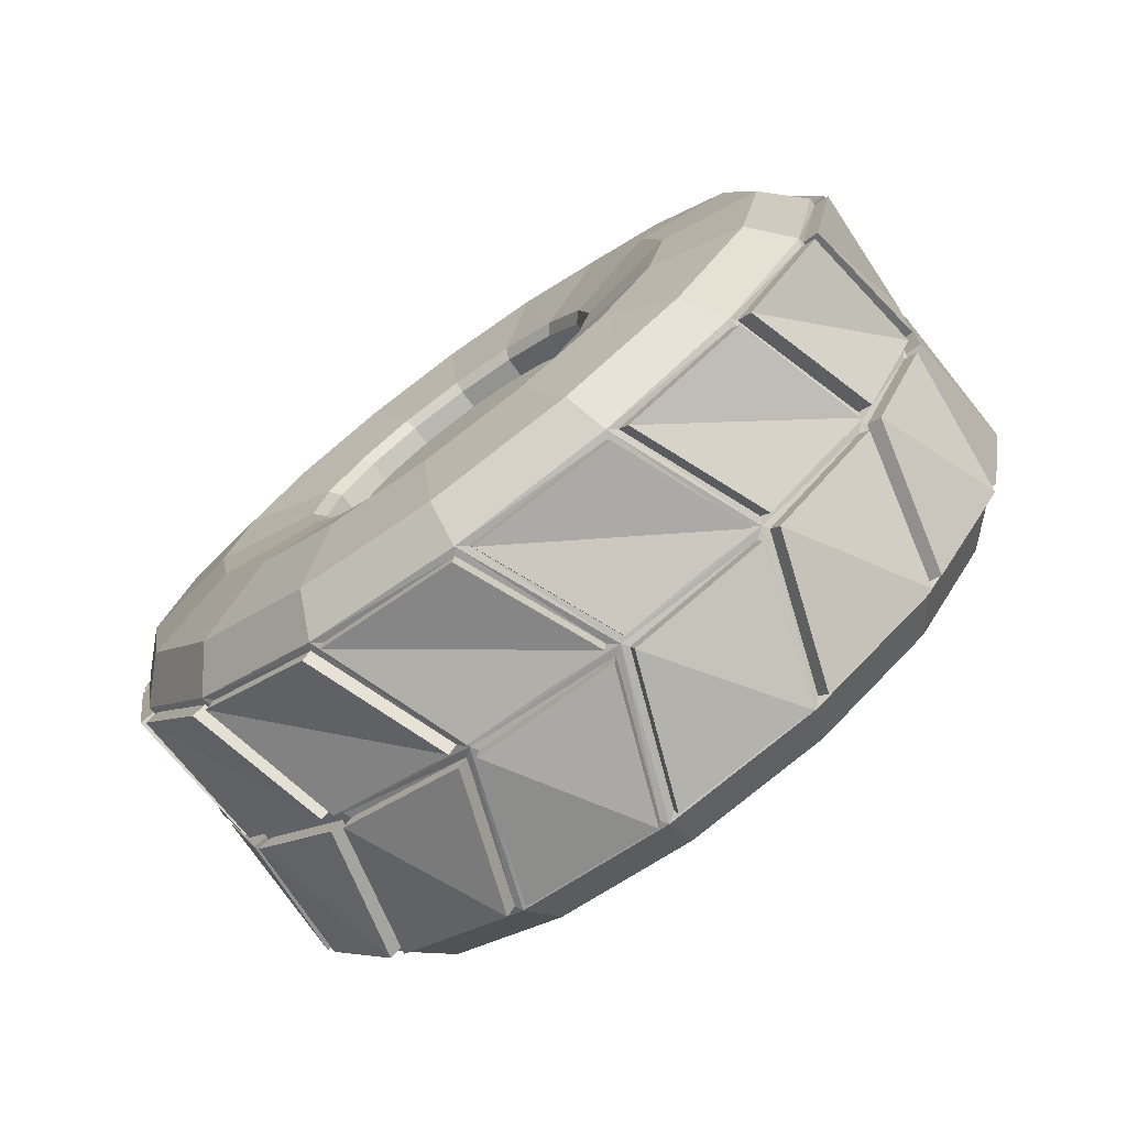
<metadata>
{"format":"obj","ext":"obj","renderer":"f3d","projection":"perspective","resolution":1024,"background":"white","views":[{"elev":-75.2,"azim":125.0,"up":"+Y"}]}
</metadata>
<code>
o Jeep_default.002
v 3.597 2.109 7.055
v 3.632 2.06 7.042
v 4.323 1.783 7.044
v 4.358 1.806 7.051
v 3.632 2.133 7.053
v 3.635 2.836 6.907
v 3.6 2.887 6.9
v 3.636 2.908 6.889
v 3.645 3.502 6.485
v 3.61 3.547 6.459
v 3.625 3.988 5.799
v 3.659 3.956 5.841
v 4.337 3.836 6.107
v 4.373 3.851 6.09
v 3.643 4.143 5.021
v 3.46 3.956 5.016
v 3.444 3.815 5.723
v 3.677 4.129 5.071
v 4.353 4.114 5.365
v 4.389 4.12 5.343
v 3.685 2.887 3.142
v 3.498 2.816 3.31
v 3.489 3.415 3.711
v 3.675 3.547 3.583
v 3.689 2.109 2.988
v 3.724 2.085 2.991
v 3.72 1.381 3.137
v 3.685 1.33 3.142
v 3.723 2.158 3.002
v 4.412 2.434 3.035
v 4.448 2.411 3.03
v 3.661 0.2296 4.243
v 3.476 0.4024 4.31
v 3.489 0.8028 3.711
v 3.675 0.6705 3.583
v 3.695 0.2232 4.267
v 3.679 0.08844 4.973
v 3.643 0.0748 5.021
v 3.696 0.261 4.204
v 4.398 0.3811 3.972
v 4.432 0.3664 3.992
v 3.625 0.2296 5.799
v 3.444 0.4024 5.723
v 3.46 0.2619 5.016
v 3.66 0.2414 5.821
v 3.646 0.6455 6.415
v 3.61 0.6705 6.459
v 3.661 0.2234 5.75
v 4.364 0.1318 5.506
v 4.398 0.1347 5.531
v 3.645 0.6894 6.475
v 3.636 1.29 6.869
v 3.6 1.33 6.9
v 5.116 2.109 7.094
v 5.082 2.059 7.079
v 5.085 1.353 6.944
v 5.12 1.33 6.939
v 5.12 2.887 6.939
v 5.304 2.109 6.911
v 5.307 2.816 6.771
v 5.085 2.908 6.926
v 4.391 2.643 6.99
v 4.356 2.599 7.014
v 5.145 3.988 5.838
v 5.11 3.994 5.814
v 4.409 3.865 6.041
v 5.109 3.957 5.878
v 5.095 3.562 6.478
v 5.13 3.547 6.498
v 5.195 3.547 3.622
v 5.16 3.528 3.607
v 4.46 3.705 3.802
v 4.425 3.745 3.833
v 5.208 2.109 3.027
v 5.173 2.085 3.029
v 4.482 2.361 3.037
v 5.173 2.158 3.04
v 5.17 2.864 3.174
v 5.205 2.887 3.182
v 5.18 0.2296 4.282
v 5.146 0.2612 4.241
v 5.159 0.6558 3.64
v 5.195 0.6705 3.622
v 5.162 0.0748 5.06
v 5.128 0.08855 5.01
v 5.144 0.2232 4.304
v 5.13 0.6705 6.498
v 5.094 0.6894 6.512
v 4.415 0.5129 6.281
v 4.38 0.4725 6.249
v 5.096 0.6453 6.453
v 5.109 0.2414 5.858
v 5.145 0.2296 5.838
v 3.418 2.109 6.863
v 3.421 1.402 6.722
v 3.355 1.602 6.236
v 3.361 1.172 5.949
v 3.43 0.8028 6.322
v 3.38 0.7845 5.013
v 3.39 0.8853 4.506
v 3.399 1.172 4.076
v 3.405 1.602 3.789
v 3.498 1.402 3.31
v 3.476 3.815 4.31
v 3.39 3.332 4.506
v 3.38 3.433 5.013
v 3.43 3.415 6.322
v 3.361 3.045 5.949
v 3.355 2.616 6.236
v 3.421 2.816 6.722
v 5.316 3.415 6.371
v 5.406 3.063 6.022
v 5.415 3.355 5.585
v 5.33 3.815 5.772
v 5.346 3.956 5.065
v 5.162 4.143 5.06
v 5.425 3.458 5.069
v 5.436 3.355 4.552
v 5.362 3.815 4.358
v 5.375 3.415 3.759
v 5.18 3.988 4.282
v 5.445 3.063 4.115
v 5.451 2.625 3.822
v 5.384 2.816 3.359
v 5.387 2.109 3.218
v 5.384 1.402 3.359
v 5.205 1.33 3.182
v 5.451 1.592 3.822
v 5.445 1.155 4.115
v 5.375 0.8028 3.759
v 5.346 0.2619 5.065
v 5.33 0.4024 5.772
v 5.316 0.8028 6.371
v 5.406 1.155 6.022
v 5.4 1.592 6.315
v 5.307 1.402 6.771
v 4.366 1.059 6.783
v 4.331 1.109 6.795
v 3.635 1.353 6.907
v 4.402 1.041 6.769
v 5.086 1.29 6.906
v 4.401 1.109 6.797
v 4.393 1.783 7.046
v 4.332 1.041 6.767
v 4.345 0.5128 6.279
v 4.432 0.16 5.576
v 4.416 0.4608 6.229
v 4.416 0.09745 4.738
v 4.38 0.1036 4.788
v 3.677 0.07771 5.046
v 4.382 0.1039 4.714
v 4.396 0.3527 4.04
v 4.45 0.1037 4.79
v 4.434 0.1318 5.508
v 4.444 0.9006 3.405
v 4.408 0.8692 3.444
v 3.71 0.6558 3.603
v 4.479 0.9214 3.394
v 5.16 0.7152 3.596
v 4.478 0.869 3.446
v 4.468 0.3811 3.974
v 4.409 0.9214 3.392
v 4.414 1.574 3.091
v 4.449 1.619 3.067
v 4.414 1.642 3.063
v 4.413 2.361 3.035
v 4.484 1.642 3.065
v 5.17 1.381 3.174
v 4.439 3.158 3.299
v 4.404 3.109 3.284
v 3.721 2.864 3.137
v 4.474 3.109 3.286
v 4.482 2.435 3.037
v 4.403 3.177 3.312
v 4.391 3.705 3.8
v 4.407 4.083 4.551
v 4.373 4.058 4.505
v 3.696 3.976 4.223
v 3.661 3.988 4.243
v 4.442 4.086 4.575
v 5.144 3.994 4.332
v 4.443 4.058 4.507
v 4.459 3.757 3.854
v 4.423 4.114 5.367
v 5.126 4.129 5.108
v 4.361 3.317 6.676
v 4.397 3.348 6.637
v 4.407 3.836 6.109
v 4.326 3.296 6.687
v 4.321 2.644 6.988
v 4.327 3.349 6.635
v 3.646 3.562 6.441
v 4.396 3.296 6.689
v 5.094 3.503 6.522
v 4.393 1.857 7.046
v 4.391 2.575 7.018
v 4.321 1.762 7.12
v 4.329 1.088 6.871
v 3.633 1.333 6.982
v 3.63 2.039 7.117
v 4.413 0.4647 6.343
v 4.4 0.9924 6.83
v 5.084 1.242 6.968
v 5.093 0.6411 6.574
v 4.484 1.574 3.093
v 4.486 1.536 3.025
v 4.481 0.8829 3.326
v 5.162 0.6767 3.528
v 5.171 1.271 3.124
v 5.169 1.31 3.192
v 4.414 2.455 2.96
v 4.406 3.13 3.209
v 3.723 2.885 3.061
v 3.725 2.179 2.927
v 4.474 3.177 3.314
v 4.475 3.225 3.253
v 5.171 2.976 3.15
v 5.169 2.927 3.212
v 3.709 3.572 3.629
v 3.71 3.64 3.59
v 4.39 3.825 3.814
v 4.389 3.757 3.852
v 4.406 3.898 6.158
v 5.108 4.018 5.926
v 5.094 3.623 6.527
v 4.396 3.41 6.685
v 4.343 0.4645 6.341
v 3.644 0.6412 6.536
v 3.634 1.242 6.931
v 4.33 0.9924 6.829
v 4.415 0.3926 6.267
v 5.095 0.5772 6.491
v 5.108 0.1732 5.897
v 4.431 0.09183 5.615
v 5.111 0.2234 5.787
v 5.111 0.1457 5.796
v 5.126 -0 5.092
v 5.127 0.0777 5.083
v 4.466 0.3526 4.042
v 4.467 0.2772 4.021
v 4.452 0.02843 4.695
v 4.452 0.1039 4.716
v 3.72 1.31 3.155
v 3.722 1.271 3.087
v 3.713 0.6765 3.491
v 3.711 0.715 3.559
v 4.484 2.351 2.959
v 4.486 1.633 2.987
v 5.172 1.372 3.097
v 5.175 2.076 2.951
v 4.392 3.753 3.738
v 3.712 3.576 3.508
v 3.711 3.528 3.569
v 3.72 2.928 3.175
v 3.721 2.976 3.113
v 4.405 3.225 3.251
v 5.159 3.572 3.666
v 5.16 3.64 3.627
v 5.146 4.044 4.222
v 5.145 3.976 4.26
v 4.372 4.086 4.573
v 4.372 4.163 4.564
v 4.355 4.192 5.282
v 4.355 4.114 5.291
v 3.679 4.14 4.998
v 3.679 4.218 4.989
v 3.695 4.072 4.285
v 3.694 3.994 4.295
v 4.336 3.898 6.156
v 4.326 3.41 6.683
v 3.645 3.623 6.489
v 3.658 4.018 5.889
v 4.389 2.682 7.058
v 4.394 3.335 6.757
v 5.093 3.541 6.59
v 5.083 2.947 6.994
v 4.319 2.585 7.094
v 3.633 2.846 6.985
v 3.63 2.142 7.13
v 4.321 1.866 7.122
v 4.353 4.189 5.386
v 3.676 4.204 5.092
v 3.66 4.07 5.798
v 4.338 3.94 6.06
v 4.476 3.13 3.21
v 5.172 2.885 3.099
v 5.175 2.179 2.964
v 4.484 2.455 2.962
v 4.479 0.8073 3.398
v 5.161 0.5942 3.592
v 5.147 0.1996 4.192
v 4.469 0.3195 3.926
v 4.399 1.088 6.873
v 5.083 1.332 7.02
v 5.08 2.039 7.154
v 4.391 1.762 7.121
v 4.391 1.866 7.124
v 5.079 2.142 7.168
v 5.083 2.846 7.022
v 4.389 2.585 7.096
v 4.324 3.335 6.755
v 3.643 3.541 6.553
v 3.634 2.947 6.957
v 4.32 2.682 7.056
v 4.408 3.94 6.062
v 5.11 4.07 5.835
v 5.126 4.205 5.129
v 4.423 4.189 5.388
v 4.425 4.192 5.284
v 5.128 4.218 5.026
v 5.144 4.072 4.322
v 4.442 4.163 4.566
v 4.416 1.633 2.986
v 3.722 1.372 3.059
v 3.726 2.076 2.914
v 4.415 2.351 2.957
v 4.399 0.3195 3.924
v 3.698 0.1994 4.155
v 3.711 0.5941 3.555
v 4.41 0.8075 3.396
v 4.382 0.02845 4.693
v 3.679 0.01302 4.952
v 3.696 0.1478 4.246
v 4.397 0.2773 4.019
v 4.363 0.05413 5.516
v 3.661 0.1457 5.759
v 3.677 9e-06 5.055
v 4.38 0.02594 4.797
v 4.345 0.3926 6.265
v 3.645 0.5773 6.454
v 3.659 0.1733 5.859
v 4.361 0.09167 5.613
v 3.441 2.109 5.818
v 3.625 2.109 5.822
v 3.626 1.802 5.761
v 3.443 1.802 5.757
v 3.352 2.109 6.337
v 3.443 2.416 5.757
v 3.453 1.368 5.323
v 3.369 0.8853 5.519
v 3.447 1.542 5.583
v 3.46 1.307 5.016
v 3.643 1.307 5.02
v 3.65 1.368 4.714
v 3.466 1.368 4.71
v 3.472 1.542 4.45
v 3.476 1.802 4.276
v 3.66 1.802 4.28
v 3.661 2.109 4.219
v 3.478 2.109 4.215
v 3.476 2.416 4.276
v 3.66 2.416 4.28
v 3.656 2.676 4.454
v 3.472 2.676 4.45
v 3.405 2.616 3.789
v 3.407 2.109 3.689
v 3.466 2.849 4.71
v 3.65 2.849 4.714
v 3.643 2.91 5.02
v 3.46 2.91 5.016
v 3.399 3.045 4.076
v 3.453 2.849 5.323
v 3.636 2.849 5.327
v 3.63 2.676 5.587
v 3.447 2.676 5.583
v 3.369 3.332 5.519
v 4.853 2.416 5.788
v 5.279 2.416 5.803
v 5.277 2.109 5.864
v 4.852 2.109 5.849
v 4.857 2.676 5.614
v 4.858 2.643 5.581
v 4.864 2.806 5.336
v 4.863 2.849 5.354
v 4.87 2.91 5.048
v 5.296 2.91 5.063
v 5.289 2.849 5.37
v 4.877 2.849 4.741
v 4.877 2.806 4.759
v 4.882 2.643 4.514
v 4.883 2.676 4.481
v 4.887 2.416 4.307
v 5.312 2.416 4.323
v 5.308 2.676 4.496
v 4.887 1.802 4.307
v 4.886 1.82 4.35
v 4.882 1.575 4.514
v 4.883 1.542 4.481
v 5.312 1.802 4.323
v 5.314 2.109 4.262
v 4.888 2.109 4.246
v 4.877 1.368 4.741
v 4.877 1.411 4.759
v 4.87 1.354 5.048
v 4.87 1.307 5.048
v 5.302 1.368 4.756
v 5.308 1.542 4.496
v 4.857 1.542 5.614
v 5.283 1.542 5.63
v 5.289 1.368 5.37
v 4.863 1.368 5.354
v 4.853 1.802 5.788
v 4.854 1.82 5.745
v 4.853 2.109 5.802
v 3.637 2.001 5.281
v 3.639 1.909 5.22
v 3.63 1.542 5.587
v 3.636 1.368 5.327
v 3.641 1.848 5.128
v 3.643 1.827 5.02
v 3.656 1.542 4.454
v 3.648 1.909 4.821
v 3.649 2.001 4.76
v 3.65 2.109 4.738
v 3.649 2.217 4.76
v 3.648 2.308 4.821
v 3.646 2.369 4.913
v 3.643 2.391 5.02
v 3.641 2.369 5.128
v 3.639 2.308 5.22
v 3.637 2.217 5.281
v 3.626 2.416 5.761
v 4.854 2.398 5.745
v 5.109 2.398 5.751
v 5.113 2.643 5.587
v 5.118 2.806 5.342
v 5.125 2.864 5.053
v 4.87 2.864 5.048
v 4.886 2.398 4.35
v 5.14 2.398 4.356
v 5.142 2.109 4.298
v 4.887 2.109 4.293
v 5.137 1.575 4.52
v 5.131 1.411 4.764
v 4.864 1.411 5.336
v 5.118 1.411 5.342
v 5.113 1.575 5.587
v 4.858 1.575 5.581
v 5.328 2.435 5.852
v 5.4 2.625 6.315
v 5.397 2.109 6.418
v 5.326 2.109 5.916
v 5.283 2.676 5.63
v 5.338 2.896 5.391
v 5.332 2.711 5.667
v 5.302 2.849 4.756
v 5.353 2.896 4.739
v 5.346 2.96 5.065
v 5.359 2.711 4.463
v 5.365 2.109 4.213
v 5.363 2.435 4.278
v 5.359 1.507 4.463
v 5.363 1.783 4.278
v 5.453 2.109 3.719
v 5.296 1.307 5.063
v 5.338 1.322 5.391
v 5.346 1.257 5.065
v 5.425 0.7595 5.069
v 5.436 0.8622 4.552
v 5.353 1.322 4.739
v 5.279 1.802 5.803
v 5.328 1.783 5.852
v 5.332 1.507 5.667
v 5.415 0.8622 5.585
v 5.081 2.133 7.09
v 3.501 2.109 3.17
v 5.362 0.4024 4.358
v 4.362 0.1598 5.574
v 4.425 4.114 5.293
v 4.339 3.865 6.039
v 3.661 3.994 5.777
v 5.085 2.836 6.944
v 4.321 2.575 7.016
v 4.323 1.857 7.044
v 4.346 0.4608 6.227
v 4.462 3.753 3.74
v 4.374 4.126 4.466
v 3.697 4.044 4.184
v 5.128 4.14 5.036
v 4.433 0.05414 5.517
v 4.45 0.02599 4.8
v 5.129 0.01313 4.989
v 5.145 0.1478 4.283
v 4.444 4.126 4.469
v 4.46 3.825 3.816
v 4.411 0.8829 3.324
v 4.416 1.536 3.023
v 3.637 2.109 5.303
v 3.646 1.848 4.913
v 5.131 2.806 4.764
v 5.137 2.643 4.52
v 5.14 1.82 4.356
v 5.125 1.354 5.053
v 5.109 1.82 5.751
v 5.203 2.362 5.666
v 5.206 2.577 5.523
v 5.211 2.72 5.308
v 5.216 2.77 5.055
v 5.222 2.72 4.802
v 5.227 2.577 4.588
v 5.231 2.109 4.394
v 5.23 1.856 4.444
v 5.227 1.641 4.588
v 5.222 1.498 4.802
v 5.211 1.498 5.308
v 5.206 1.641 5.523
v 5.203 1.856 5.666
v 5.202 2.109 5.717
v 5.108 2.109 5.808
v 5.162 3.576 3.545
v 5.23 2.362 4.444
v 5.216 1.447 5.055
f 1 2 3 4
f 1 5 6 7
f 7 8 9 10
f 11 12 13 14
f 15 16 17 11
f 15 18 19 20
f 21 22 23 24
f 25 26 27 28
f 25 29 30 31
f 32 33 34 35
f 32 36 37 38
f 32 39 40 41
f 42 43 44 38
f 42 45 46 47
f 42 48 49 50
f 47 51 52 53
f 54 55 56 57
f 58 54 59 60
f 58 61 62 63
f 64 65 66 14
f 64 67 68 69
f 70 71 72 73
f 74 75 76 31
f 74 77 78 79
f 80 81 82 83
f 84 85 86 80
f 87 88 89 90
f 87 91 92 93
f 53 1 94 95
f 95 96 97 98
f 44 99 100 33
f 34 101 102 103
f 104 105 106 16
f 107 108 109 110
f 111 112 113 114
f 114 115 116 64
f 115 117 118 119
f 119 120 70 121
f 120 122 123 124
f 125 126 127 74
f 126 128 129 130
f 131 132 93 84
f 133 134 135 136
f 137 138 139 53
f 137 140 141 57
f 137 142 143 4
f 137 144 145 90
f 50 146 147 90
f 148 149 150 38
f 148 151 152 41
f 148 153 154 50
f 155 156 157 35
f 155 158 159 83
f 155 160 161 41
f 155 162 163 164
f 164 165 166 31
f 164 167 168 127
f 169 170 171 21
f 169 172 173 31
f 169 174 175 73
f 176 177 178 179
f 176 180 181 121
f 176 182 183 73
f 20 184 185 116
f 186 187 188 14
f 186 189 190 63
f 186 191 192 10
f 186 193 194 69
f 4 195 196 63
f 3 197 198 138
f 139 199 200 2
f 89 201 202 140
f 141 203 204 88
f 205 206 207 158
f 159 208 209 210
f 30 211 212 170
f 171 213 214 29
f 215 216 217 218
f 219 220 221 222
f 188 223 224 67
f 68 225 226 187
f 145 227 228 51
f 52 229 230 144
f 147 231 232 91
f 92 233 234 146
f 235 236 237 238
f 239 240 241 242
f 243 244 245 246
f 76 247 248 167
f 168 249 250 75
f 175 251 252 253
f 254 255 256 174
f 257 258 259 260
f 261 262 263 264
f 265 266 267 268
f 13 269 270 191
f 192 271 272 12
f 62 273 274 193
f 194 275 276 61
f 277 278 279 280
f 281 282 283 284
f 285 286 287 288
f 289 290 291 292
f 293 294 295 296
f 297 298 299 300
f 301 302 303 304
f 305 306 307 308
f 309 310 311 312
f 313 314 315 316
f 317 318 319 320
f 321 322 323 324
f 325 326 327 328
f 329 330 331 332
f 333 334 335 336
f 333 337 109 338
f 339 340 97 341
f 342 343 344 345
f 346 101 100 345
f 347 348 349 350
f 351 352 353 354
f 351 355 356 350
f 357 358 359 360
f 357 105 361 354
f 362 363 364 365
f 362 366 106 360
f 367 368 369 370
f 371 372 373 374
f 375 376 377 374
f 378 379 380 381
f 382 383 384 381
f 385 386 387 388
f 385 389 390 391
f 392 393 394 395
f 392 396 397 388
f 398 399 400 401
f 402 403 404 370
f 335 405 406 407
f 408 409 410 343
f 411 412 413 348
f 349 414 415 352
f 353 416 417 358
f 359 418 419 363
f 364 420 421 422
f 423 424 425 372
f 373 426 427 428
f 429 430 431 432
f 387 433 434 393
f 435 436 437 438
f 439 440 441 442
f 443 377 444 445
f 376 446 447 448
f 448 117 113 444
f 449 122 118 447
f 383 390 450 451
f 389 397 452 453
f 453 128 454 450
f 455 400 456 457
f 457 458 459 460
f 399 461 462 463
f 463 134 464 456
f 1 7 110 94
f 10 9 189 186
f 10 192 12 11
f 15 265 268 179
f 24 23 104 179
f 24 219 222 73
f 24 253 254 21
f 21 171 29 25
f 35 34 103 28
f 35 246 162 155
f 38 44 33 32
f 38 150 48 42
f 38 37 151 148
f 2 1 53 139
f 53 52 144 137
f 54 465 195 4
f 69 68 187 186
f 70 257 260 121
f 79 218 71 70
f 79 78 172 169
f 127 168 75 74
f 83 159 210 127
f 83 82 160 155
f 93 92 146 50
f 93 235 238 84
f 57 136 59 54
f 57 141 88 87
f 57 56 142 137
f 94 337 96 95
f 95 98 47 53
f 43 340 99 44
f 33 100 101 34
f 103 102 356 466
f 22 355 361 23
f 17 366 108 107
f 59 441 440 60
f 60 111 69 58
f 114 113 117 115
f 115 119 121 116
f 119 118 122 120
f 124 125 74 79
f 125 454 128 126
f 130 129 459 467
f 467 131 84 80
f 132 464 134 133
f 90 89 140 137
f 90 145 51 47
f 90 147 91 87
f 50 468 45 42
f 50 49 149 148
f 41 152 36 32
f 41 40 156 155
f 41 239 242 148
f 41 161 81 80
f 164 205 158 155
f 164 163 243 28
f 31 30 170 169
f 31 76 167 164
f 31 173 77 74
f 20 469 180 176
f 14 66 184 20
f 14 188 67 64
f 14 470 471 11
f 14 13 191 186
f 63 196 472 58
f 63 62 193 186
f 63 473 474 4
f 4 3 138 137
f 46 330 329 475
f 149 328 327 150
f 48 326 325 49
f 151 321 324 152
f 36 323 322 37
f 157 319 318 39
f 166 316 315 26
f 27 314 313 165
f 170 212 213 171
f 29 214 211 30
f 72 476 216 215
f 177 477 478 178
f 180 312 311 181
f 479 310 309 469
f 185 307 306 65
f 190 304 303 8
f 195 297 300 196
f 472 299 298 465
f 142 293 296 143
f 55 295 294 56
f 144 230 227 145
f 51 228 229 52
f 154 480 236 235
f 238 237 481 153
f 242 241 482 85
f 86 483 240 239
f 160 289 292 161
f 81 291 290 82
f 172 285 288 173
f 77 287 286 78
f 18 282 281 19
f 191 270 271 192
f 12 272 269 13
f 193 274 275 194
f 61 276 273 62
f 474 280 279 5
f 6 278 277 473
f 262 267 266 263
f 484 259 258 485
f 256 255 252 251
f 247 250 249 248
f 486 245 244 487
f 234 233 232 231
f 226 225 224 223
f 206 209 208 207
f 201 204 203 202
f 197 200 199 198
f 338 422 334 333
f 338 109 108 365
f 336 335 407 341
f 339 408 343 342
f 345 344 411 346
f 345 100 99 342
f 347 102 101 346
f 350 349 352 351
f 354 353 358 357
f 360 359 363 362
f 360 106 105 357
f 370 404 423 367
f 374 373 428 375
f 374 377 443 371
f 378 446 376 375
f 391 432 386 385
f 391 390 383 382
f 388 387 393 392
f 388 397 389 385
f 401 435 438 398
f 401 400 455 395
f 402 461 399 398
f 334 488 405 335
f 407 406 409 408
f 343 410 489 344
f 348 413 414 349
f 352 415 416 353
f 358 417 418 359
f 363 419 420 364
f 372 425 426 373
f 428 427 490 379
f 380 491 430 429
f 386 492 433 387
f 394 493 436 435
f 438 437 494 403
f 495 496 425 424
f 497 498 427 426
f 499 500 491 490
f 501 502 492 431
f 503 504 434 433
f 505 506 437 436
f 507 508 509 494
f 442 462 461 369
f 368 443 445 439
f 377 376 448 444
f 444 113 112 445
f 446 384 449 447
f 447 118 117 448
f 390 389 453 450
f 450 454 123 451
f 452 129 128 453
f 396 455 457 460
f 400 399 463 456
f 456 464 458 457
f 462 135 134 463
f 10 107 110 7
f 179 104 16 15
f 179 178 219 24
f 179 268 261 176
f 21 254 174 169
f 25 466 22 21
f 28 27 165 164
f 28 243 246 35
f 35 157 39 32
f 47 98 43 42
f 47 46 475 90
f 58 472 465 54
f 69 194 61 58
f 116 479 469 20
f 116 185 65 64
f 80 86 239 41
f 84 238 153 148
f 110 109 337 94
f 23 361 105 104
f 16 106 366 17
f 60 440 112 111
f 111 114 64 69
f 120 124 79 70
f 124 123 454 125
f 130 467 80 83
f 131 458 464 132
f 133 136 57 87
f 136 135 441 59
f 50 154 235 93
f 31 166 26 25
f 169 215 218 79
f 73 222 177 176
f 73 175 253 24
f 63 190 8 7
f 4 143 55 54
f 5 1 4 474
f 138 198 199 139
f 2 200 197 3
f 140 202 203 141
f 88 204 201 89
f 475 329 332 468
f 45 331 330 46
f 49 325 328 149
f 150 327 326 48
f 152 324 323 36
f 37 322 321 151
f 156 320 319 157
f 39 318 317 40
f 158 207 208 159
f 210 209 206 205
f 165 313 316 166
f 26 315 314 27
f 469 309 312 180
f 181 311 310 479
f 184 308 307 185
f 65 306 305 66
f 187 226 223 188
f 67 224 225 68
f 189 301 304 190
f 8 303 302 9
f 196 300 299 472
f 465 298 297 195
f 56 294 293 142
f 146 234 231 147
f 91 232 233 92
f 153 481 480 154
f 161 292 291 81
f 82 290 289 160
f 163 487 244 243
f 246 245 486 162
f 167 248 249 168
f 75 250 247 76
f 173 288 287 77
f 78 286 285 172
f 174 256 251 175
f 253 252 255 254
f 183 485 258 257
f 260 259 484 182
f 264 263 266 265
f 19 281 284 470
f 471 283 282 18
f 473 277 280 474
f 5 279 278 6
f 273 276 275 274
f 269 272 271 270
f 240 483 482 241
f 230 229 228 227
f 221 220 478 477
f 476 510 217 216
f 211 214 213 212
f 336 96 337 333
f 341 407 408 339
f 342 99 340 339
f 346 411 348 347
f 350 356 102 347
f 354 361 355 351
f 365 364 422 338
f 365 108 366 362
f 370 369 461 402
f 371 443 368 367
f 375 428 379 378
f 381 384 446 378
f 382 429 432 391
f 395 394 435 401
f 395 455 396 392
f 398 438 403 402
f 379 490 491 380
f 432 431 492 386
f 403 494 509 404
f 424 509 508 495
f 496 497 426 425
f 498 499 490 427
f 500 511 430 491
f 502 503 433 492
f 504 512 493 434
f 506 507 494 437
f 369 368 439 442
f 384 383 451 449
f 460 459 129 452
f 7 6 473 63
f 11 17 107 10
f 11 471 18 15
f 28 103 466 25
f 121 181 479 116
f 121 260 182 176
f 127 210 205 164
f 98 97 340 43
f 466 356 355 22
f 126 130 83 127
f 467 459 458 131
f 132 133 87 93
f 90 475 468 50
f 148 242 85 84
f 73 72 215 169
f 73 183 257 70
f 20 264 265 15
f 20 19 470 14
f 468 332 331 45
f 40 317 320 156
f 218 217 510 71
f 222 221 477 177
f 178 478 220 219
f 66 305 308 184
f 9 302 301 189
f 143 296 295 55
f 85 482 483 86
f 162 486 487 163
f 182 484 485 183
f 268 267 262 261
f 470 284 283 471
f 481 237 236 480
f 341 97 96 336
f 367 423 372 371
f 381 380 429 382
f 422 421 488 334
f 344 489 412 411
f 404 509 424 423
f 393 434 493 394
f 511 501 431 430
f 512 505 436 493
f 442 441 135 462
f 445 112 440 439
f 451 123 122 449
f 397 396 460 452
f 176 261 264 20
f 71 510 476 72
f 499 498 497 496 495 508 507 506 505 512 504 503 502 501 511 500

</code>
